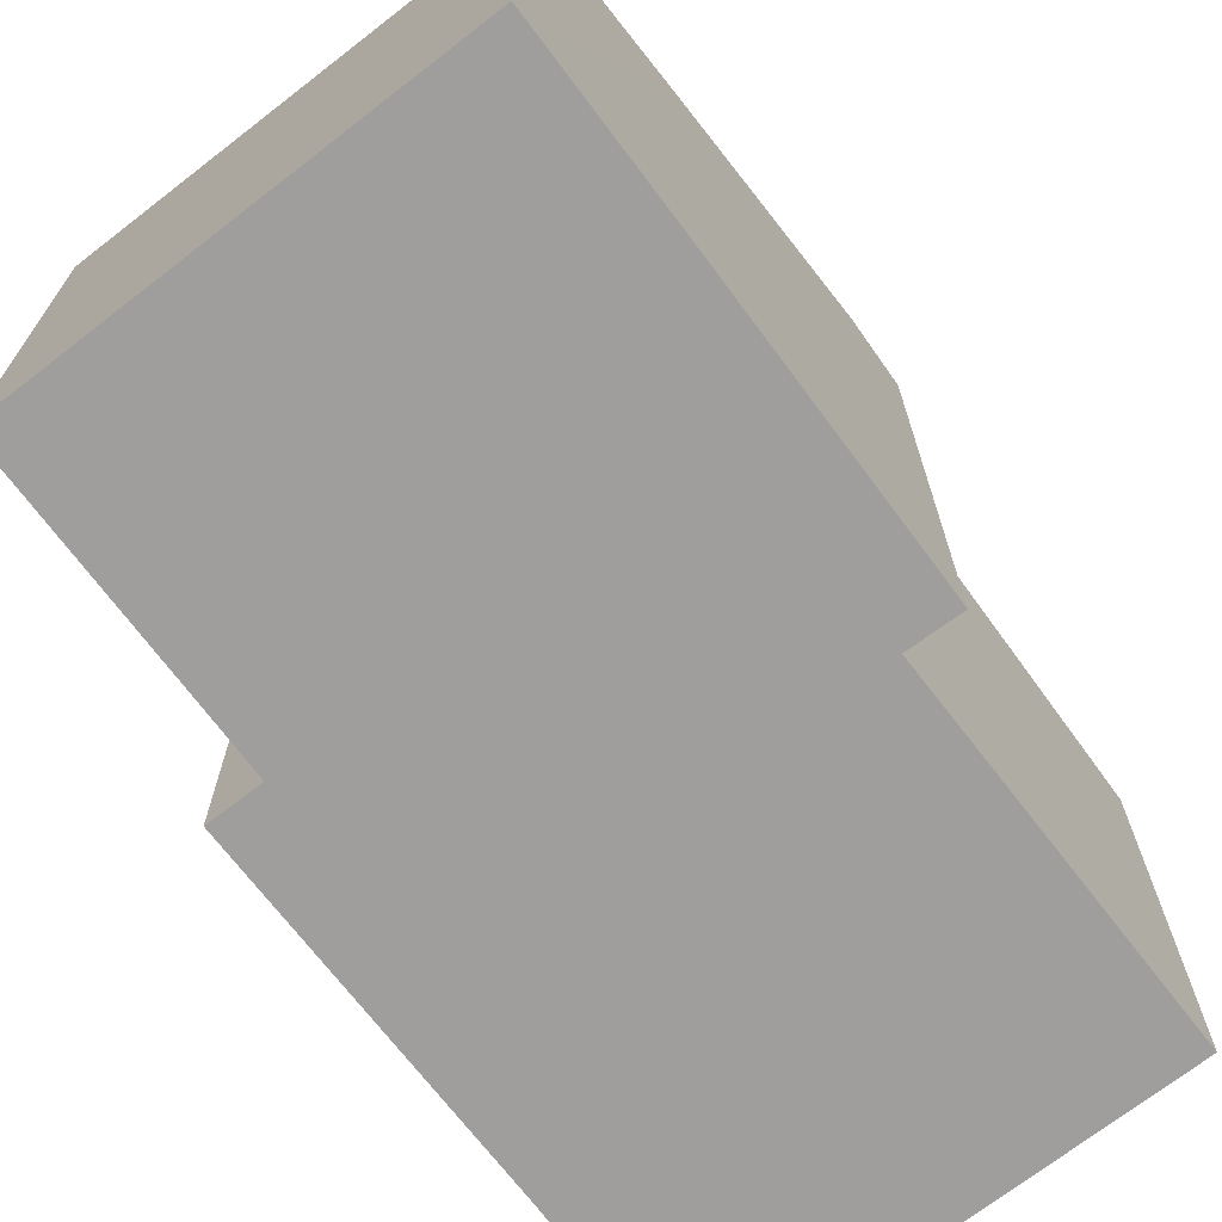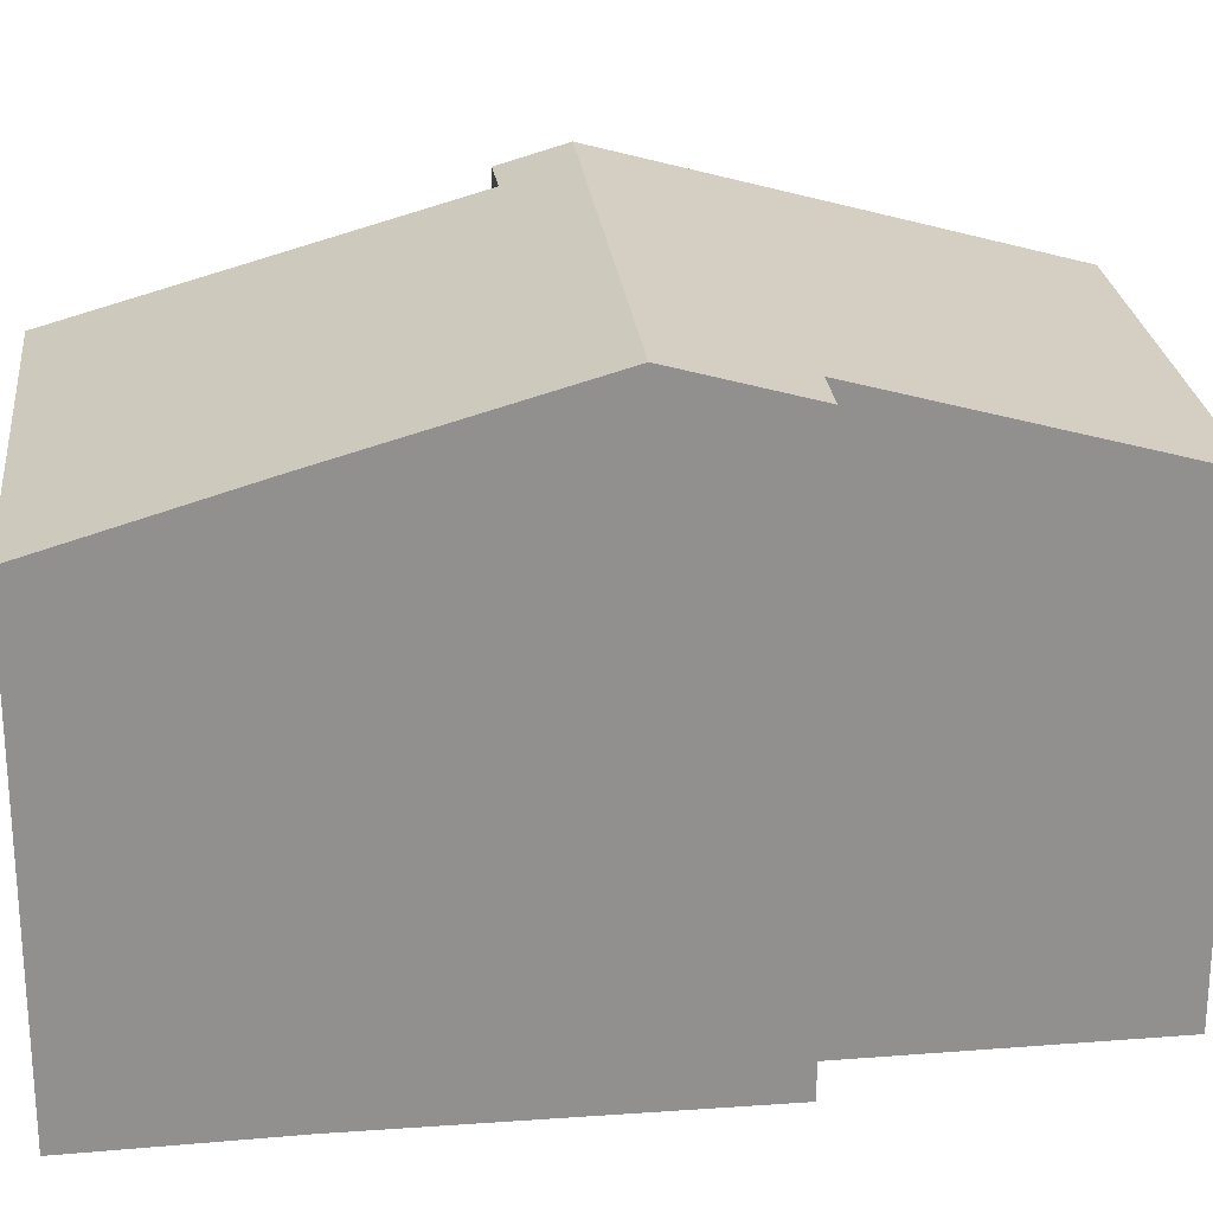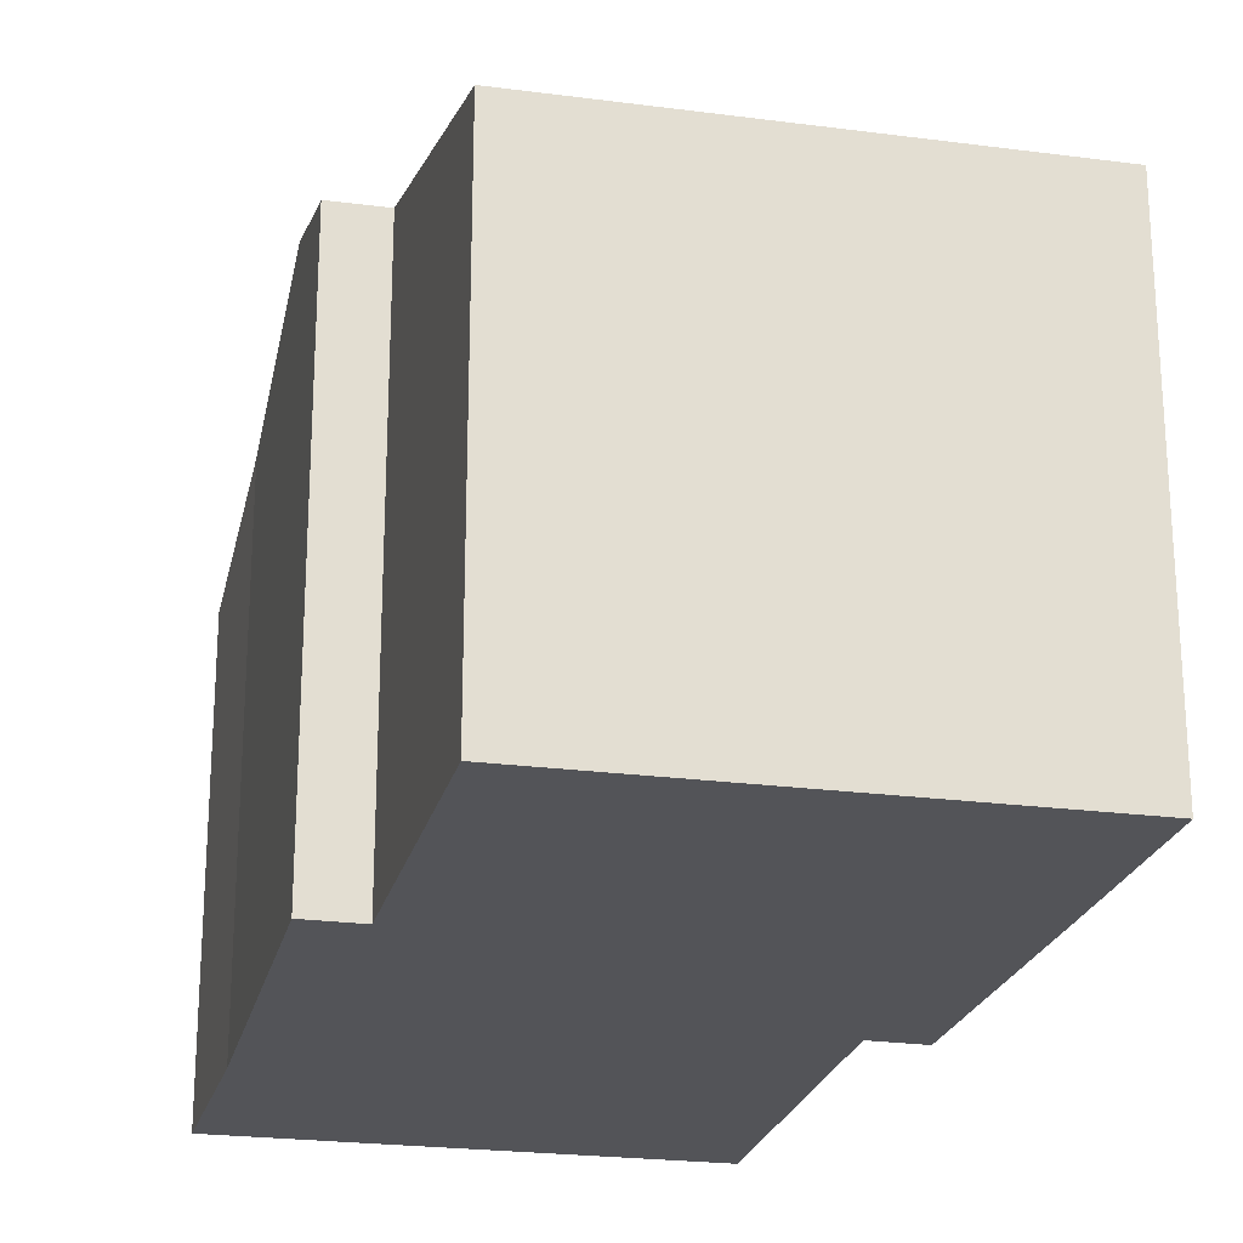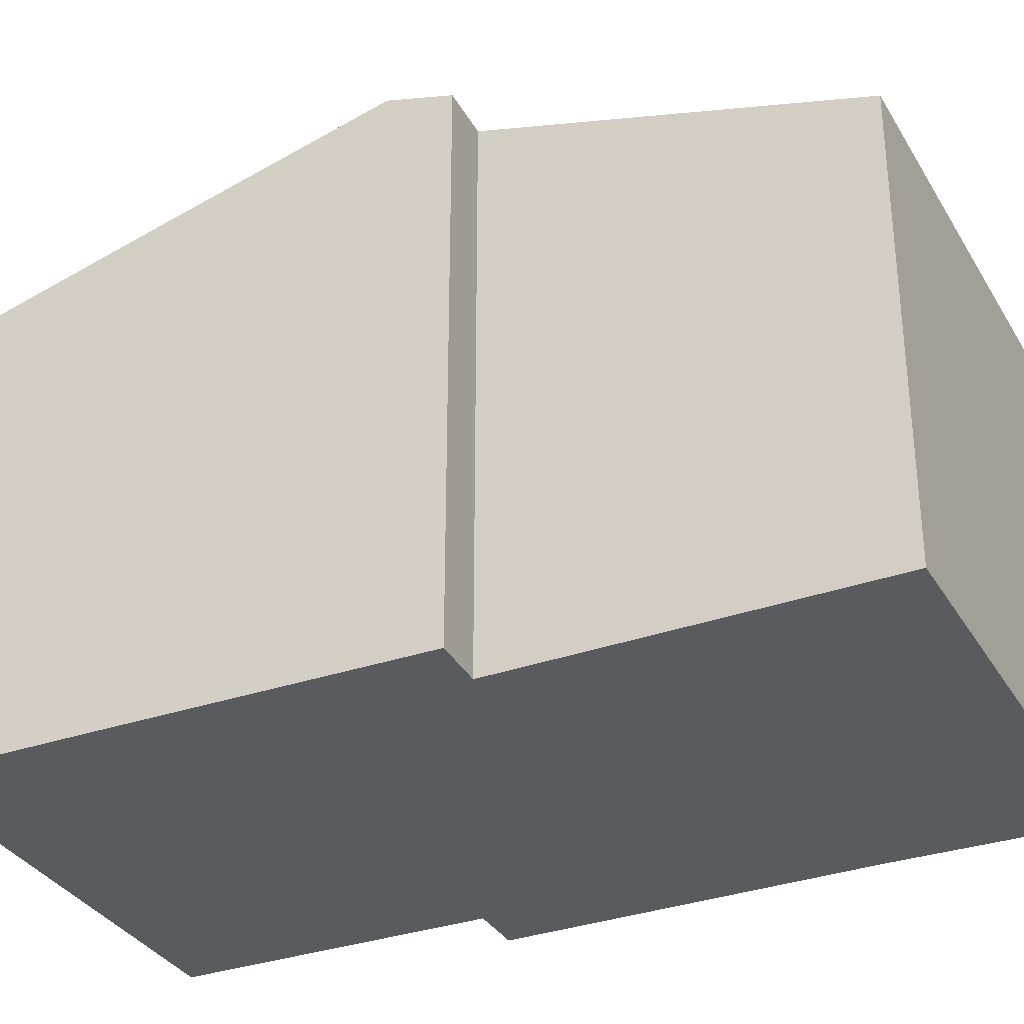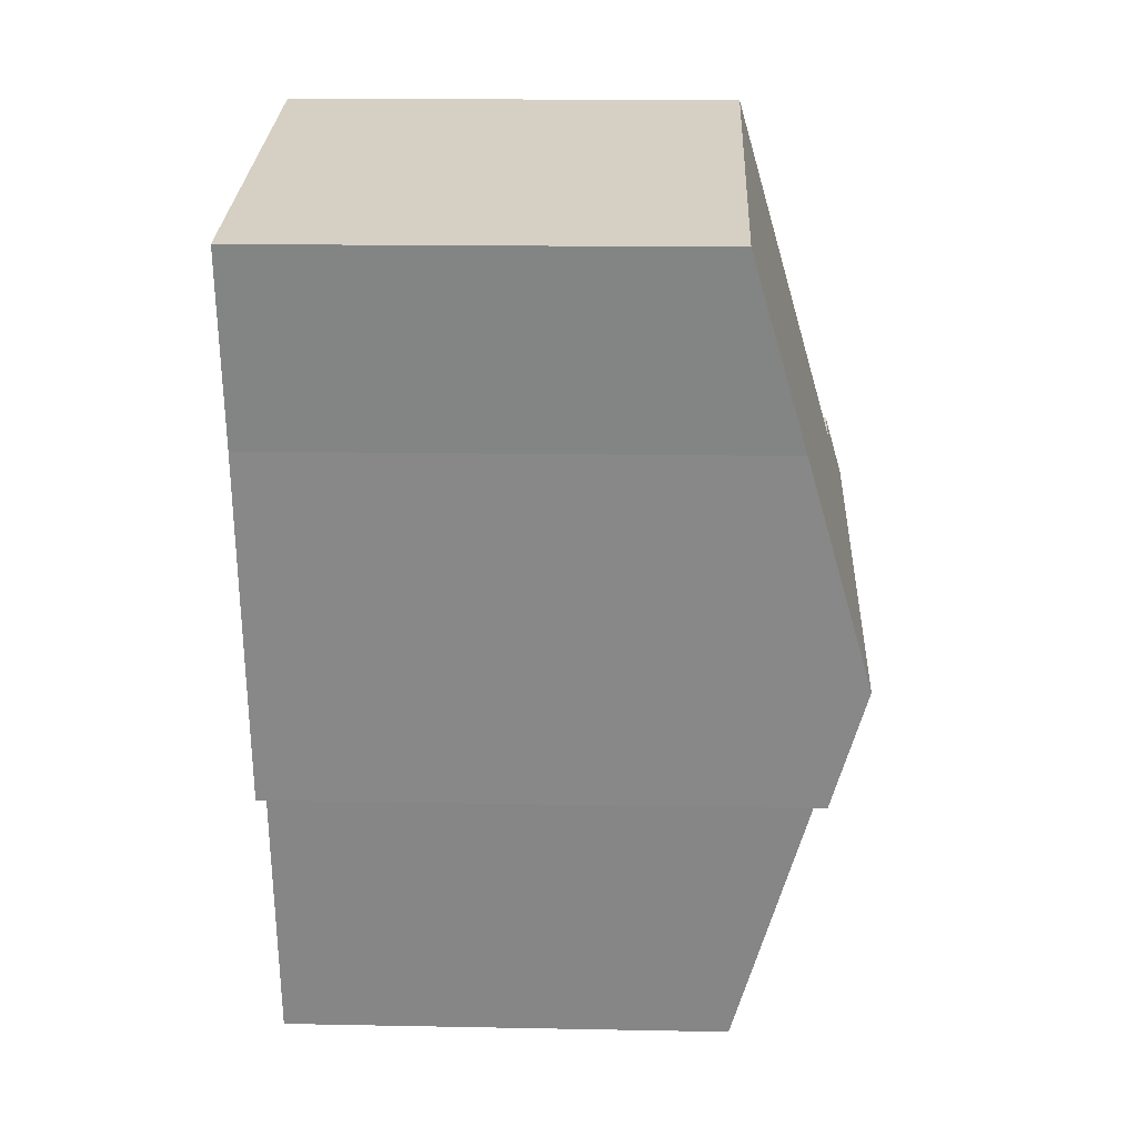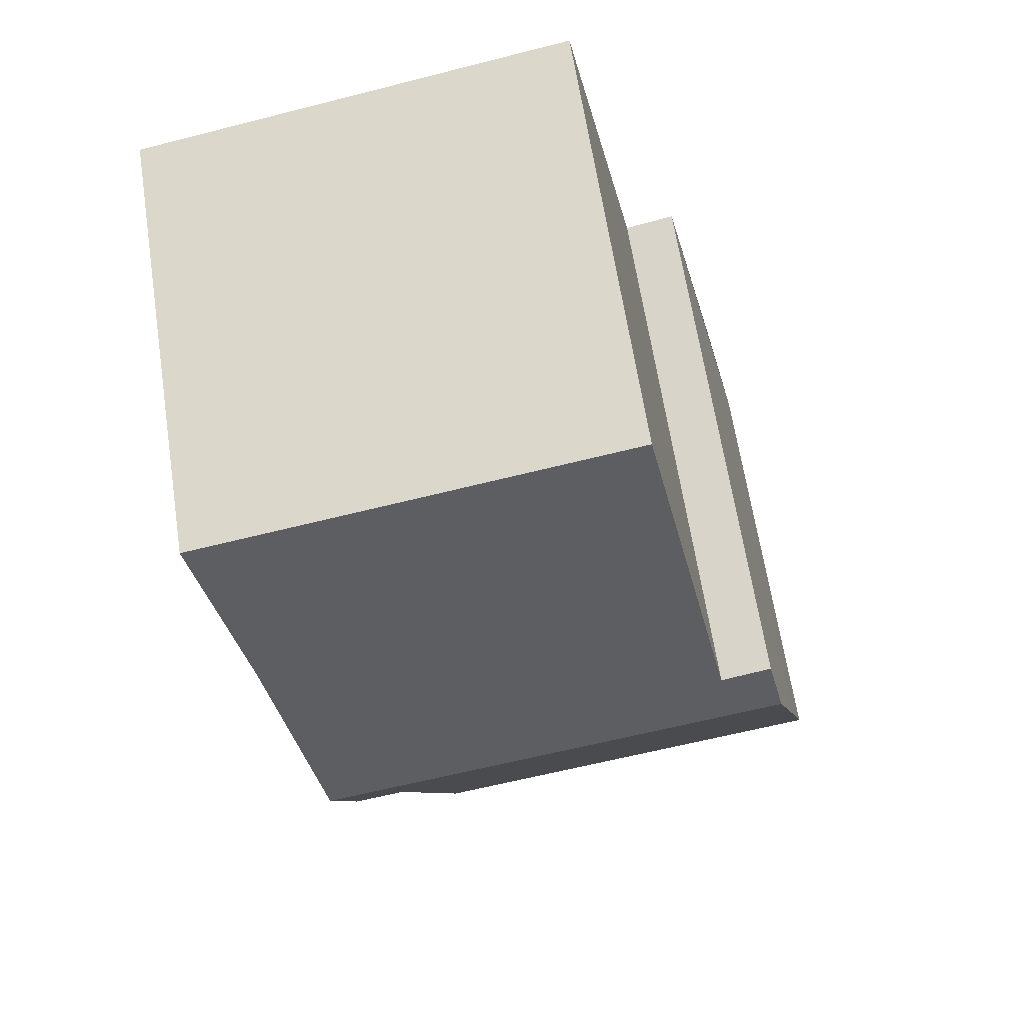
<metadata>
{"format":"obj","ext":"obj","renderer":"f3d","projection":"perspective","resolution":1024,"background":"white","views":[{"elev":-70.9,"azim":-130.5,"up":"+Y"},{"elev":24.7,"azim":95.4,"up":"+Y"},{"elev":-23.5,"azim":179.2,"up":"+Y"},{"elev":-33.4,"azim":-52.1,"up":"+Y"},{"elev":14.8,"azim":92.4,"up":"+Z"},{"elev":64.7,"azim":171.2,"up":"+Z"}]}
</metadata>
<code>
v  8.163 7.939 2.882
v  1.401 8.456 6.154
v  8.545 8.456 4.684
v  7.402 7.94 3.042
v  6.417 6.683 -1.33
v  0.616 7.474 2.742
v  0 6.685 4.093e-16
v  9.937 6.683 10.85
v  2.361 8.198 6.894
v  3.467 6.683 12.18
v  1.612 8.192 7.072
v  9.266 7.481 8.081
v  7.402 -1.863e-16 3.042
v  8.163 -1.765e-16 2.882
v  0 0 0
v  6.417 8.144e-17 -1.33
v  8.545 -2.868e-16 4.684
v  9.266 -4.948e-16 8.081
v  9.937 -6.642e-16 10.85
v  1.612 -4.33e-16 7.072
v  0.616 -1.679e-16 2.742
v  1.401 -3.768e-16 6.154
v  2.361 -4.221e-16 6.894
v  3.467 -7.457e-16 12.18
g defaultobject
f 1 2 3
f 2 1 4
f 2 4 5
f 2 5 6
f 6 5 7
f 8 9 10
f 9 2 11
f 2 9 3
f 3 9 12
f 12 9 8
f 1 13 4
f 13 1 14
f 5 15 7
f 15 5 16
f 13 5 4
f 5 13 16
f 3 14 1
f 14 3 12
f 14 12 17
f 17 12 18
f 8 18 12
f 18 8 19
f 15 6 7
f 6 15 2
f 2 15 11
f 11 15 20
f 20 15 21
f 20 21 22
f 23 10 9
f 10 23 24
f 11 23 9
f 23 11 20
f 24 8 10
f 8 24 19
f 16 21 15
f 21 16 13
f 21 13 22
f 22 13 14
f 22 14 17
f 22 17 20
f 20 17 23
f 23 17 18
f 23 18 24
f 24 18 19

</code>
